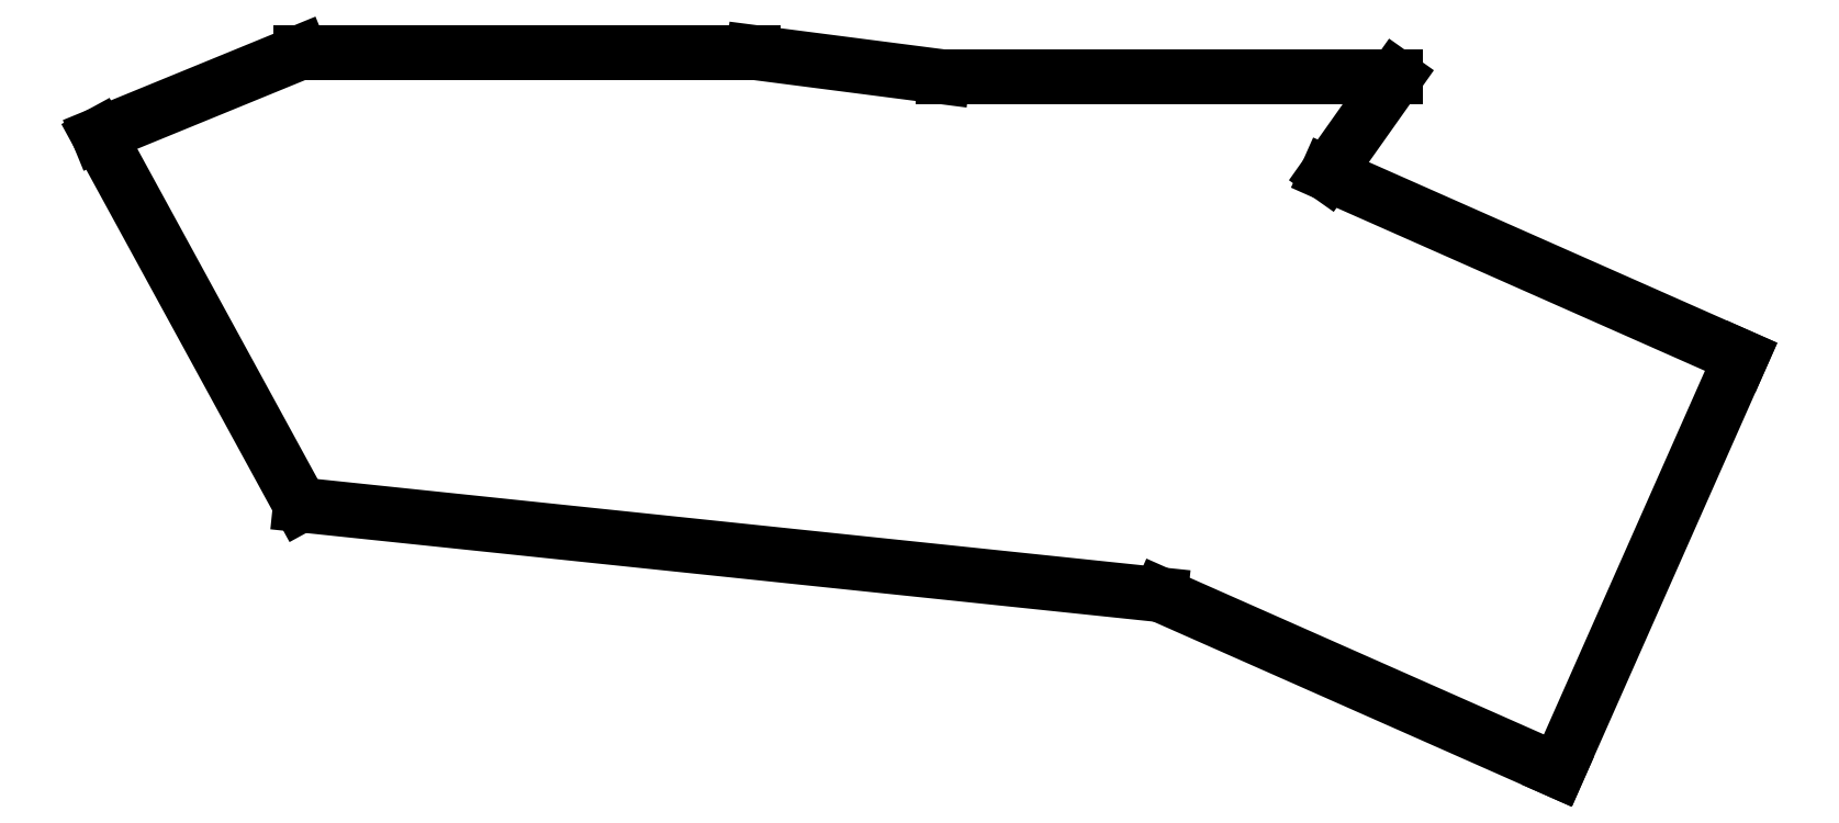
<metadata>
{"format":"dxf","ext":"dxf","renderer":"ezdxf+matplotlib","layout":"modelspace","background":"white","min_lineweight":24,"dpi":150}
</metadata>
<code>
0
SECTION
2
ENTITIES
0
LINE
8
0
10
43.75
20
-9.25
11
52
21
-24.37
0
LINE
8
0
10
52
20
-24.37
11
87.14
21
-28.04
0
LINE
8
0
10
87.14
20
-28.04
11
103.4
21
-35.23
0
LINE
8
0
10
103.4
20
-35.23
11
110.9
21
-18.32
0
LINE
8
0
10
110.9
20
-18.32
11
93.95
21
-10.83
0
LINE
8
0
10
93.95
20
-10.83
11
96.75
21
-6.869
0
LINE
8
0
10
96.75
20
-6.869
11
78.25
21
-6.869
0
LINE
8
0
10
78.25
20
-6.869
11
70.5
21
-5.869
0
LINE
8
0
10
70.5
20
-5.869
11
52
21
-5.869
0
LINE
8
0
10
52
20
-5.869
11
43.75
21
-9.25
0
ENDSEC
0
EOF

</code>
